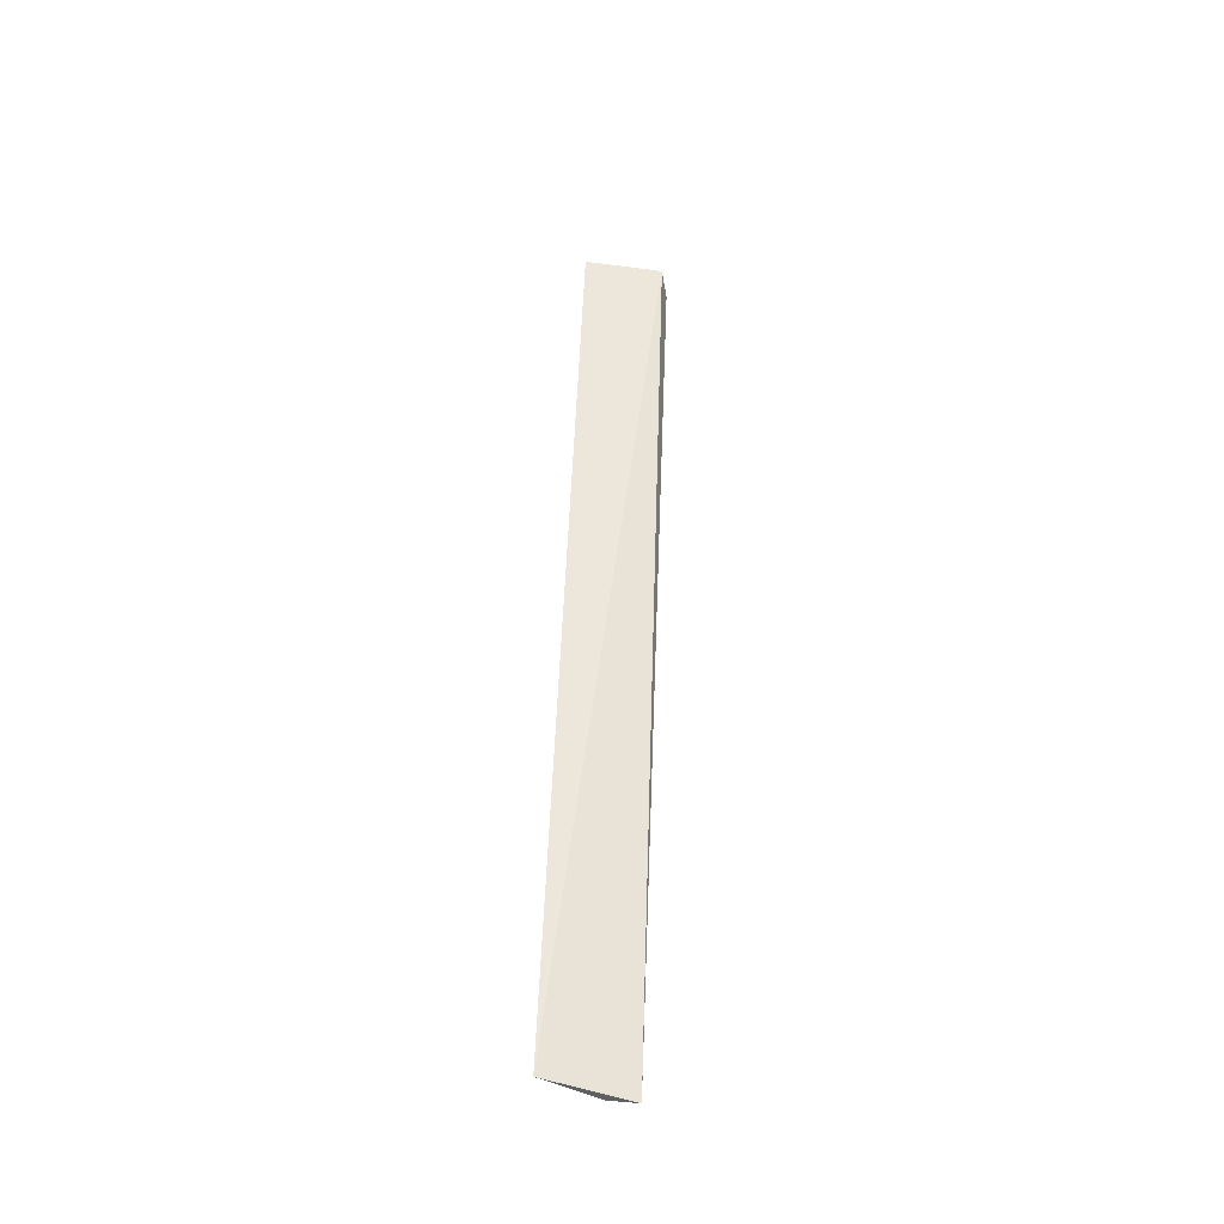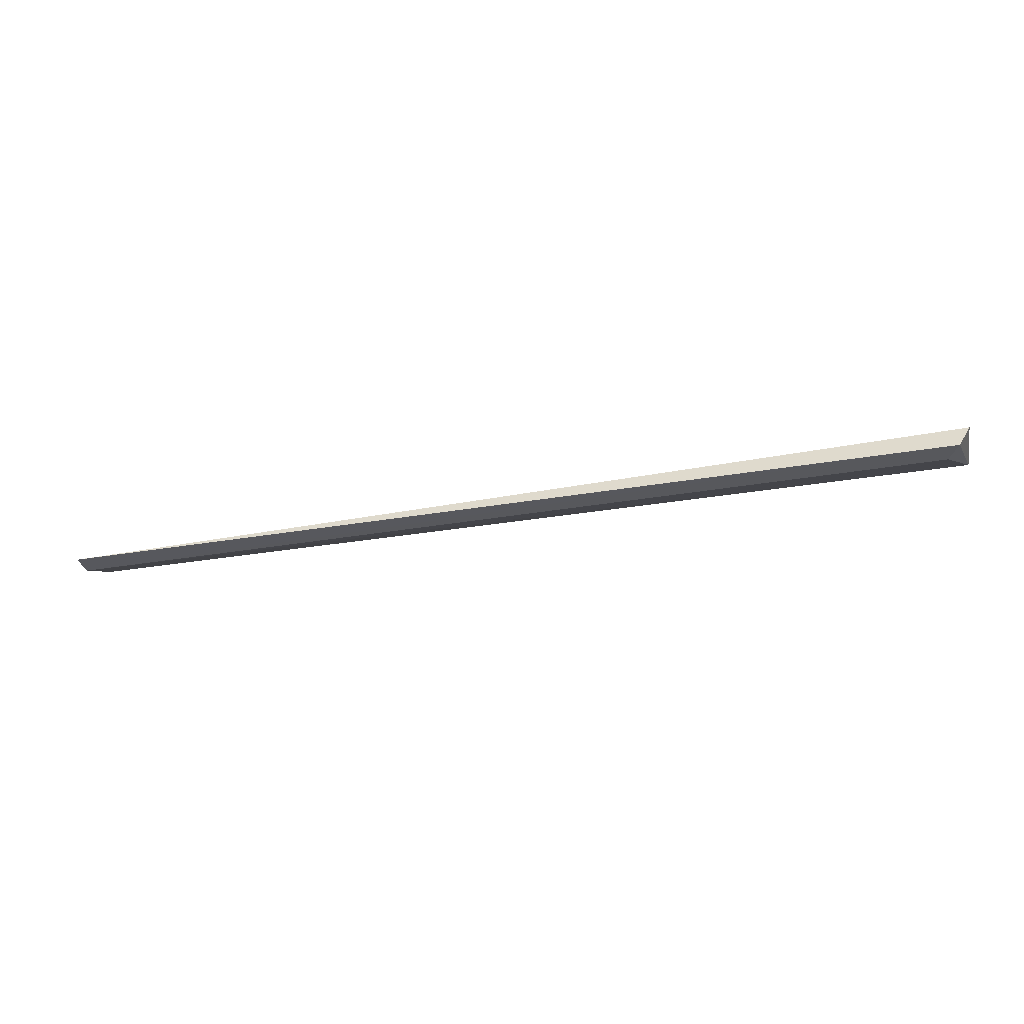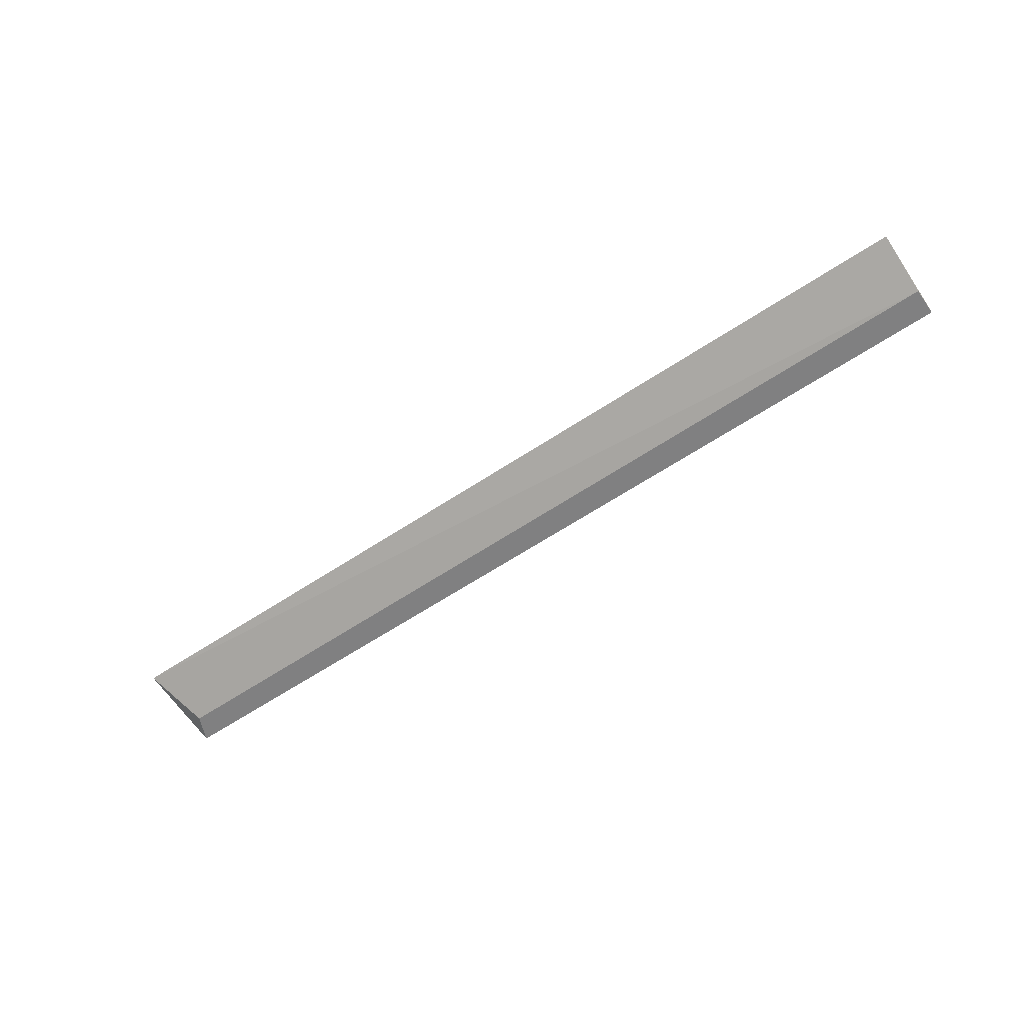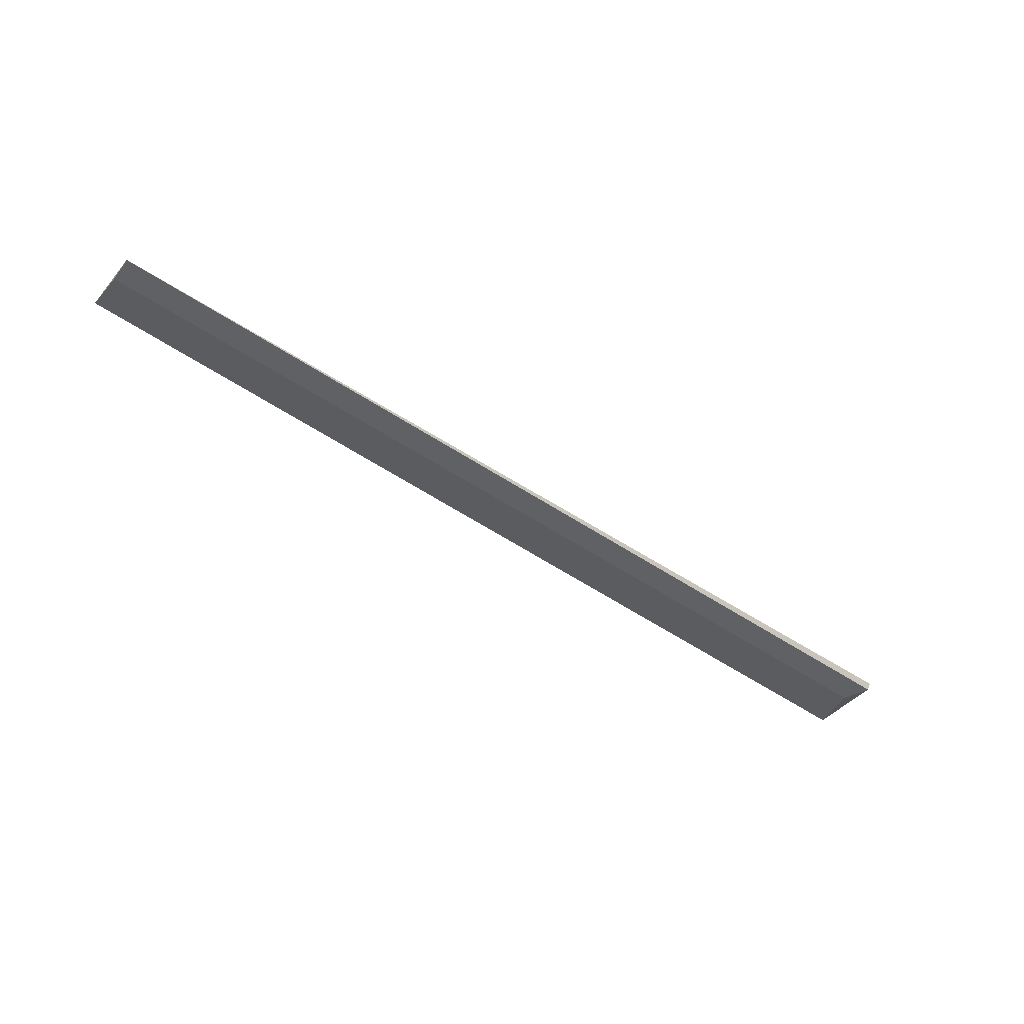
<metadata>
{"format":"obj","ext":"obj","renderer":"f3d","projection":"perspective","resolution":1024,"background":"white","views":[{"elev":47.5,"azim":91.8,"up":"+Y"},{"elev":-34.9,"azim":-167.6,"up":"+Y"},{"elev":-55.7,"azim":35.6,"up":"+Y"},{"elev":-55.0,"azim":144.7,"up":"+Y"}]}
</metadata>
<code>
v -0.05538 -0.02067 0.3157
v -0.05538 -0.0212 0.3106
v -0.05538 -0.01464 0.3258
v -0.2372 -0.01464 0.3258
v -0.2347 -0.0212 0.3096
v -0.2326 -0.02067 0.3146
v -0.2372 -0.01667 0.3106
f 1 2 3
f 1 3 4
f 5 2 1
f 6 5 1
f 6 1 4
f 6 4 5
f 7 3 2
f 7 2 5
f 7 5 4
f 7 4 3

</code>
